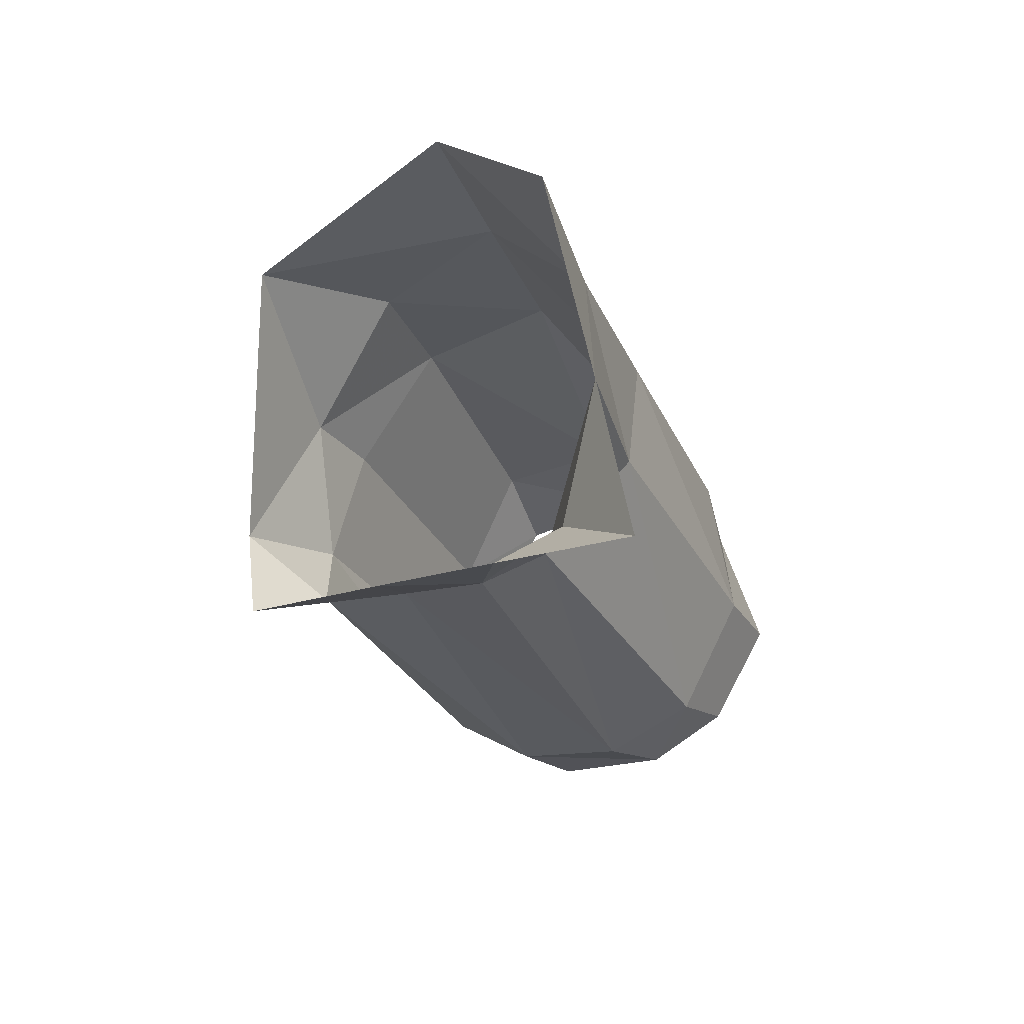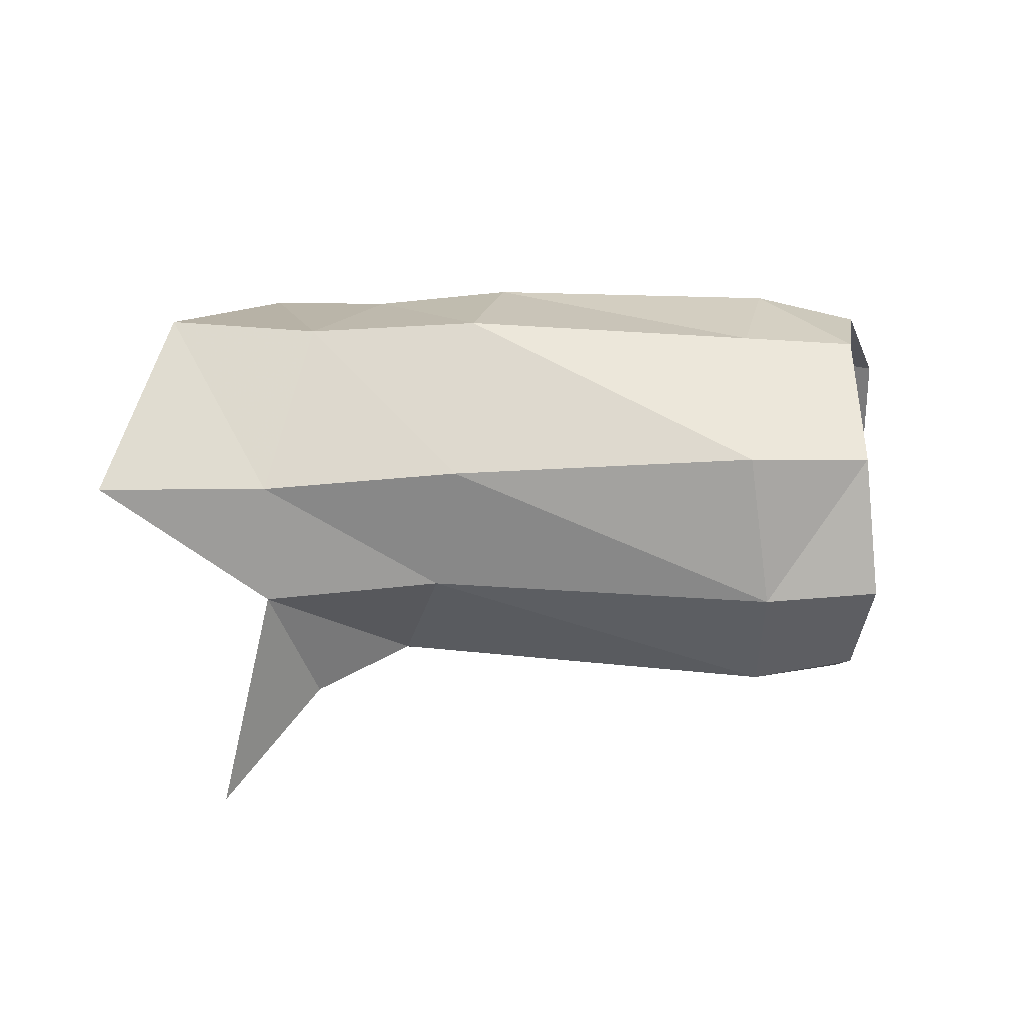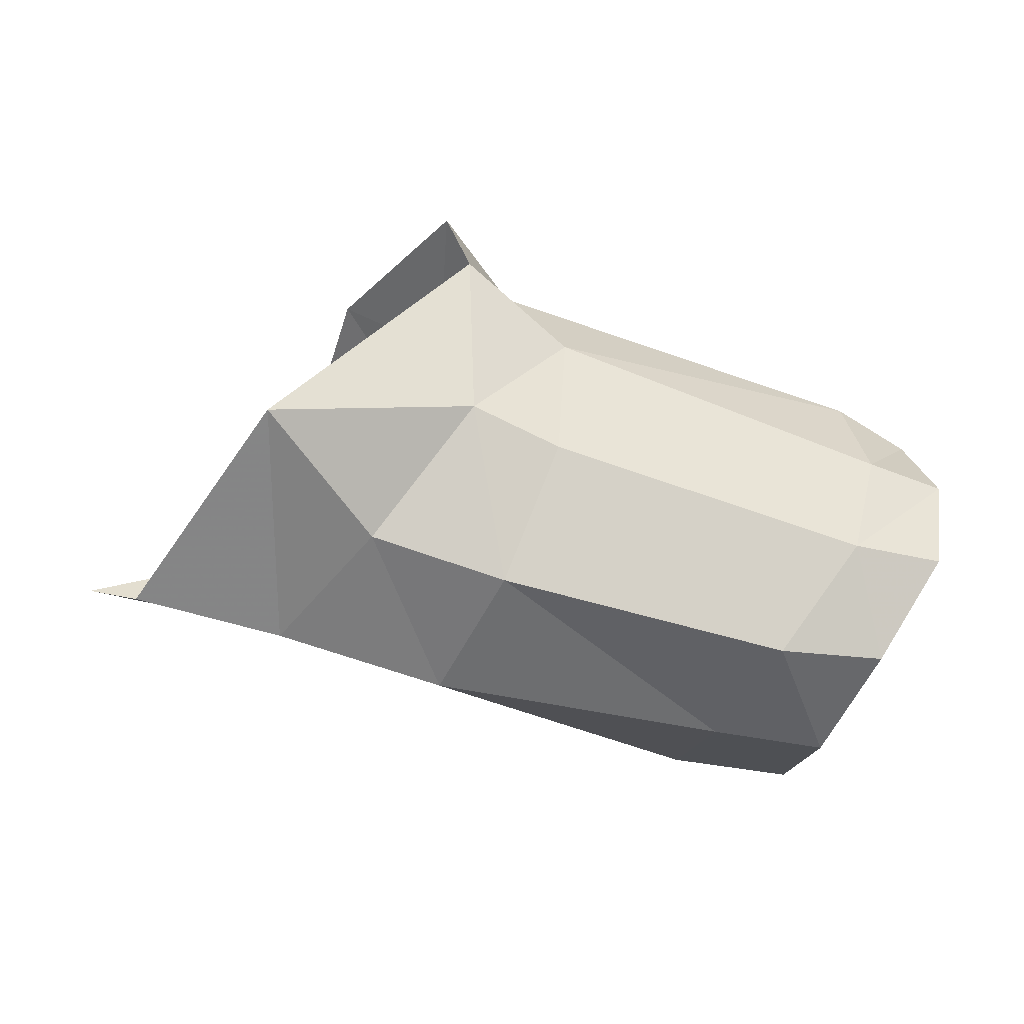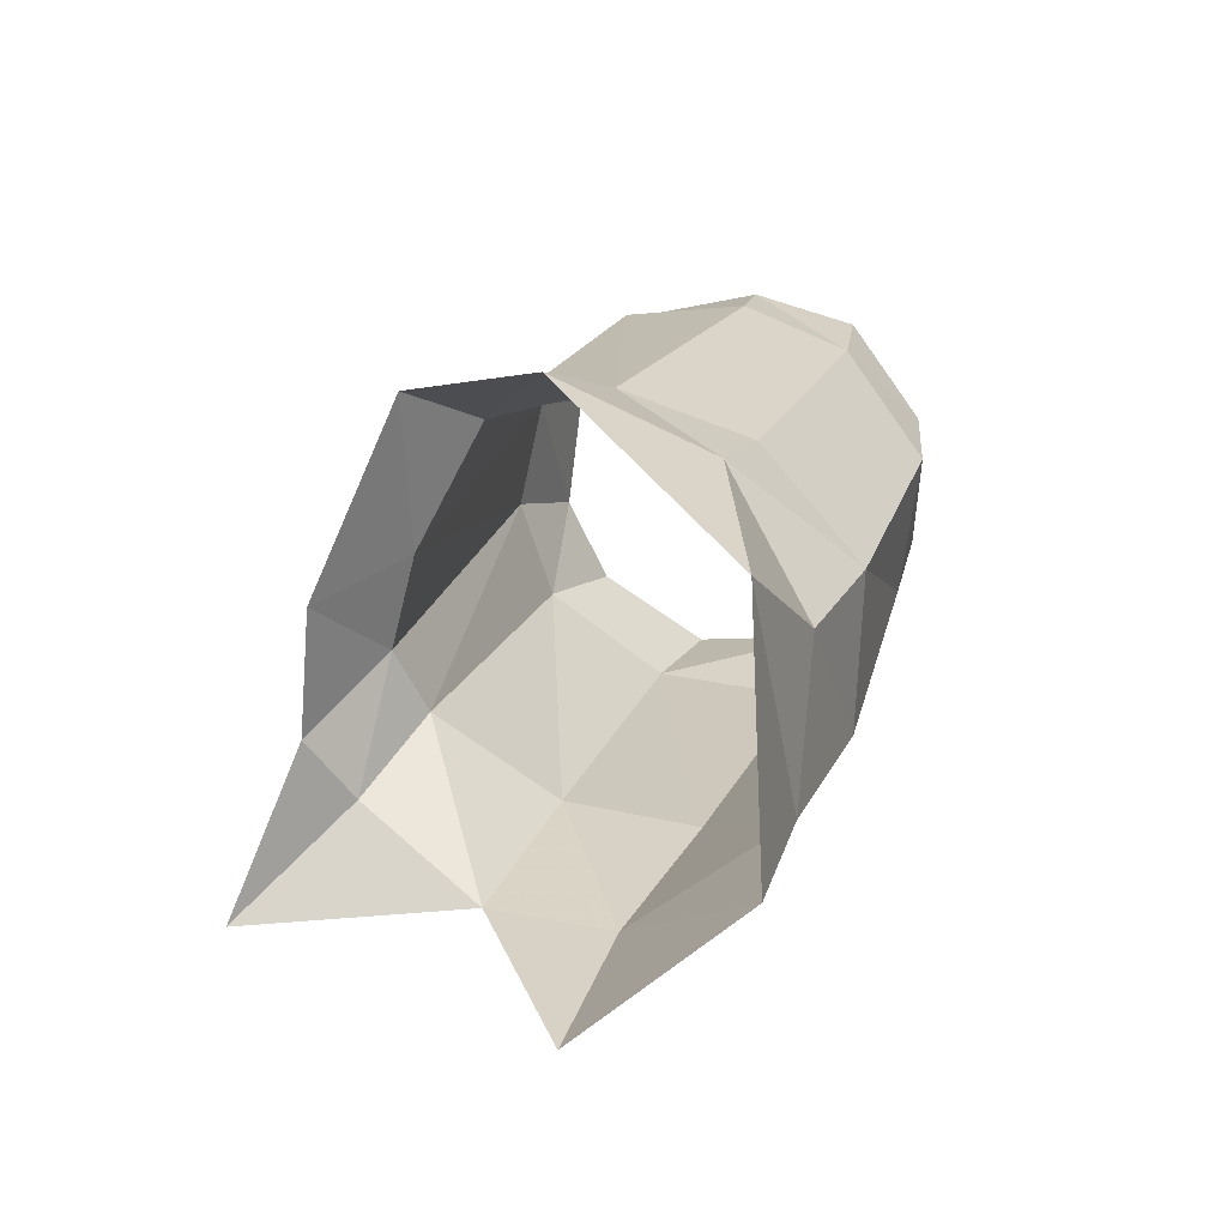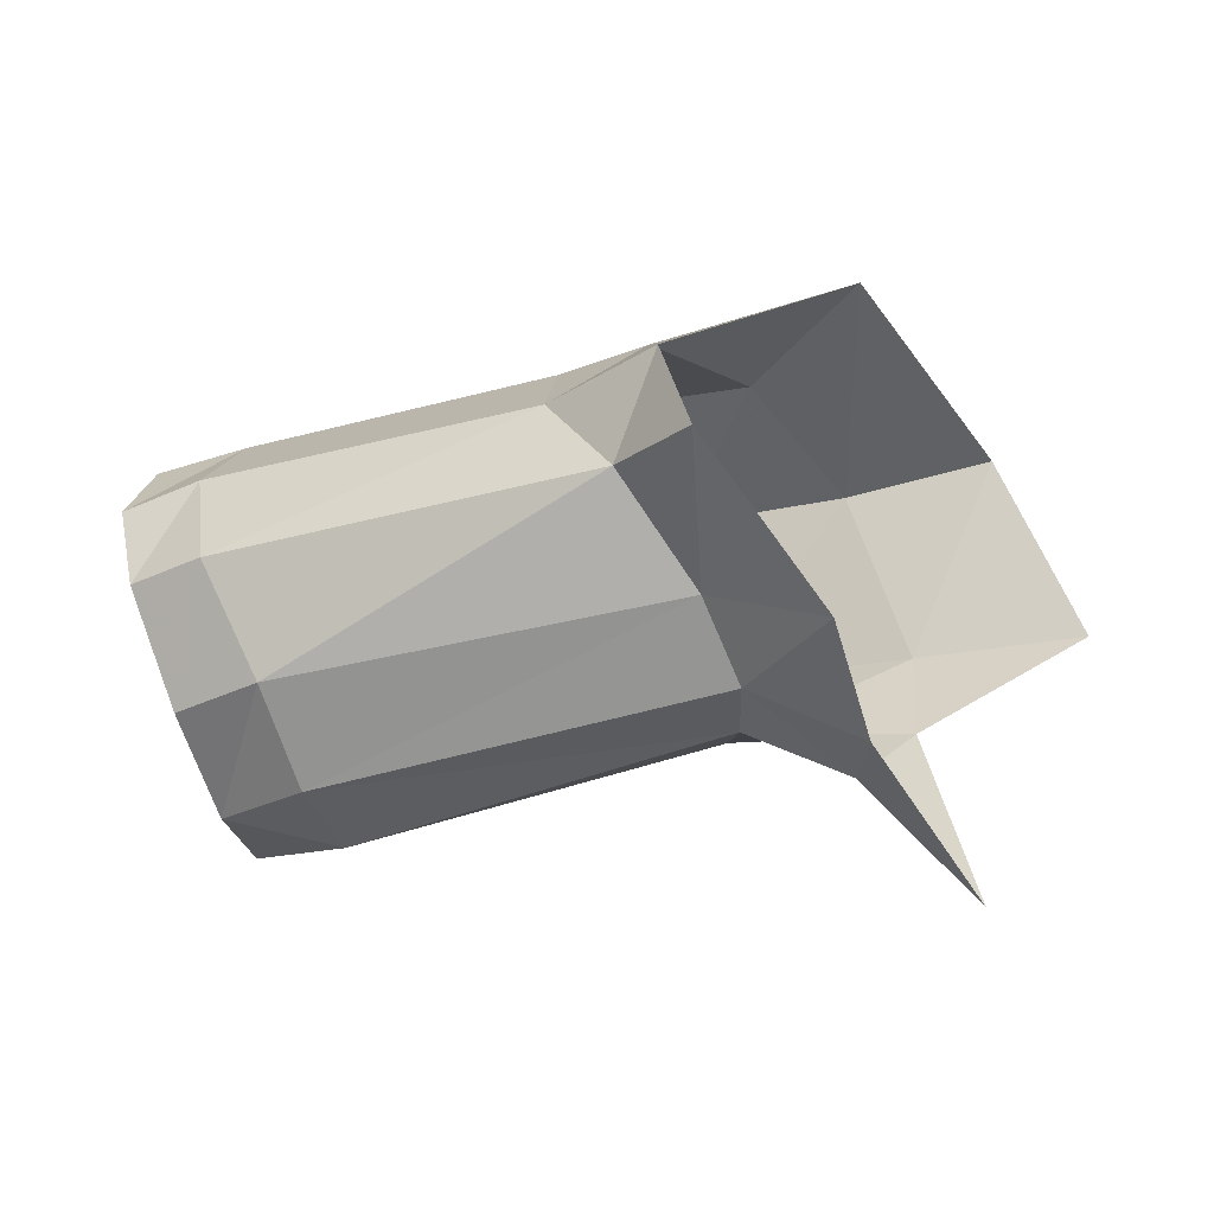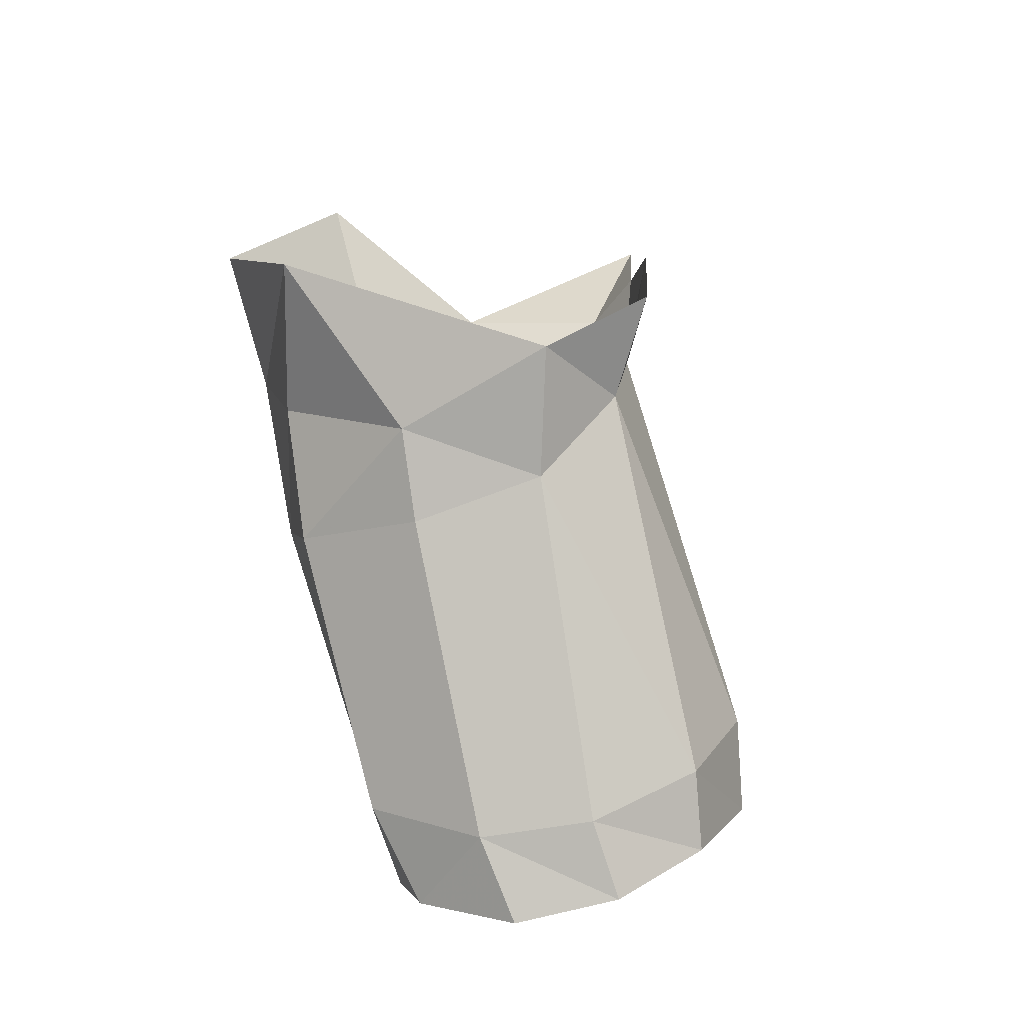
<metadata>
{"format":"obj","ext":"obj","renderer":"f3d","projection":"perspective","resolution":1024,"background":"white","views":[{"elev":-30.8,"azim":94.4,"up":"+Y"},{"elev":24.0,"azim":166.1,"up":"+Y"},{"elev":38.9,"azim":-174.6,"up":"+Z"},{"elev":39.6,"azim":108.0,"up":"+Z"},{"elev":29.9,"azim":5.8,"up":"+Z"},{"elev":67.8,"azim":-104.3,"up":"+Z"}]}
</metadata>
<code>
v -0.007403 -0.006261 0.01156
v -0.001318 -0.008392 0.004139
v 0.01087 0.006776 -0.004946
v 0.002789 0.000557 -0.007004
v 0.002628 0.006661 -0.00661
v 0.000501 -0.008366 -0.001813
v 1.8e-05 -0.00618 -0.005146
v 0.005776 -0.0102 -0.008689
v -0.009279 -0.000575 0.01249
v -0.000831 0.01081 0.01096
v 0.006086 0.01353 0.000763
v -0.000971 0.01316 -0.00144
v -0.005814 0.01233 0.004749
v -0.01029 0.007037 0.009088
v -0.03016 -0.006022 -0.003828
v -0.03264 -0.00268 0.000692
v -0.03397 0.007292 0.001157
v -0.03122 0.01153 -0.0019
v -0.02871 0.01225 -0.007721
v -0.02618 0.01277 -0.000645
v -0.02969 0.00797 0.002419
v -0.01453 0.007448 0.007193
v -0.01237 0.01304 0.003083
v -0.03422 0.002096 0.00179
v -0.02302 -0.005248 -0.01116
v -0.02431 -0.007369 -0.006735
v -0.02844 -0.006175 -0.009292
v -0.02761 -0.003814 -0.01313
v -0.01086 -0.003835 0.008331
v -0.006918 -0.0058 0.003427
v -0.01434 0.000966 0.008729
v -0.02218 0.00093 -0.01429
v -0.02141 0.00852 -0.01312
v -0.006844 0.007569 -0.00907
v -0.005921 0.001151 -0.008459
v -0.03052 0.002462 0.003426
v -0.02609 -0.006734 -0.001537
v -0.02915 -0.003238 0.002598
v -0.02323 0.01268 -0.006648
v -0.02734 0.008273 -0.01397
v -0.02745 0.001619 -0.01602
v -0.009106 0.0137 -0.003669
v -0.005156 -0.004751 -0.004014
v -0.005072 -0.006372 -0.000747
f 3 4 5
f 8 6 7
f 11 12 10
f 10 12 13
f 7 4 8
f 3 5 11
f 11 5 12
f 13 14 10
f 10 14 9
f 21 22 20
f 20 22 23
f 26 27 25
f 25 27 28
f 29 30 1
f 1 30 2
f 31 29 9
f 9 29 1
f 33 34 32
f 32 34 35
f 36 21 24
f 24 21 17
f 26 37 27
f 27 37 15
f 38 36 16
f 16 36 24
f 39 33 19
f 19 33 40
f 33 32 40
f 40 32 41
f 39 19 20
f 20 19 18
f 20 23 39
f 39 23 42
f 32 35 25
f 25 35 43
f 37 38 15
f 15 38 16
f 17 21 18
f 18 21 20
f 25 28 32
f 32 28 41
f 42 12 34
f 34 12 5
f 31 22 36
f 36 22 21
f 22 14 23
f 23 14 13
f 44 26 43
f 43 26 25
f 30 29 37
f 37 29 38
f 29 31 38
f 38 31 36
f 4 35 5
f 5 35 34
f 44 30 26
f 26 30 37
f 23 13 42
f 42 13 12
f 35 4 43
f 43 4 7
f 34 33 42
f 42 33 39
f 22 31 14
f 14 31 9
f 6 44 7
f 7 44 43
f 30 44 2
f 2 44 6

</code>
